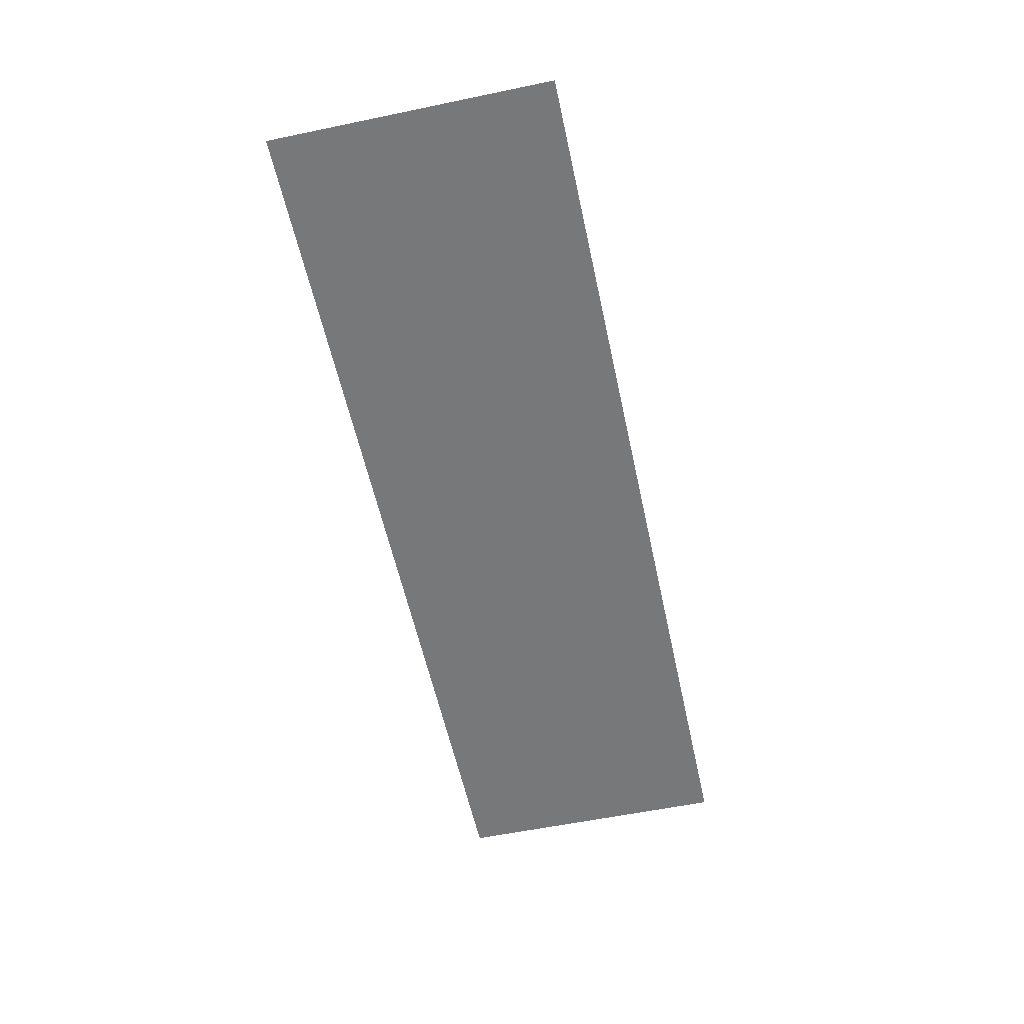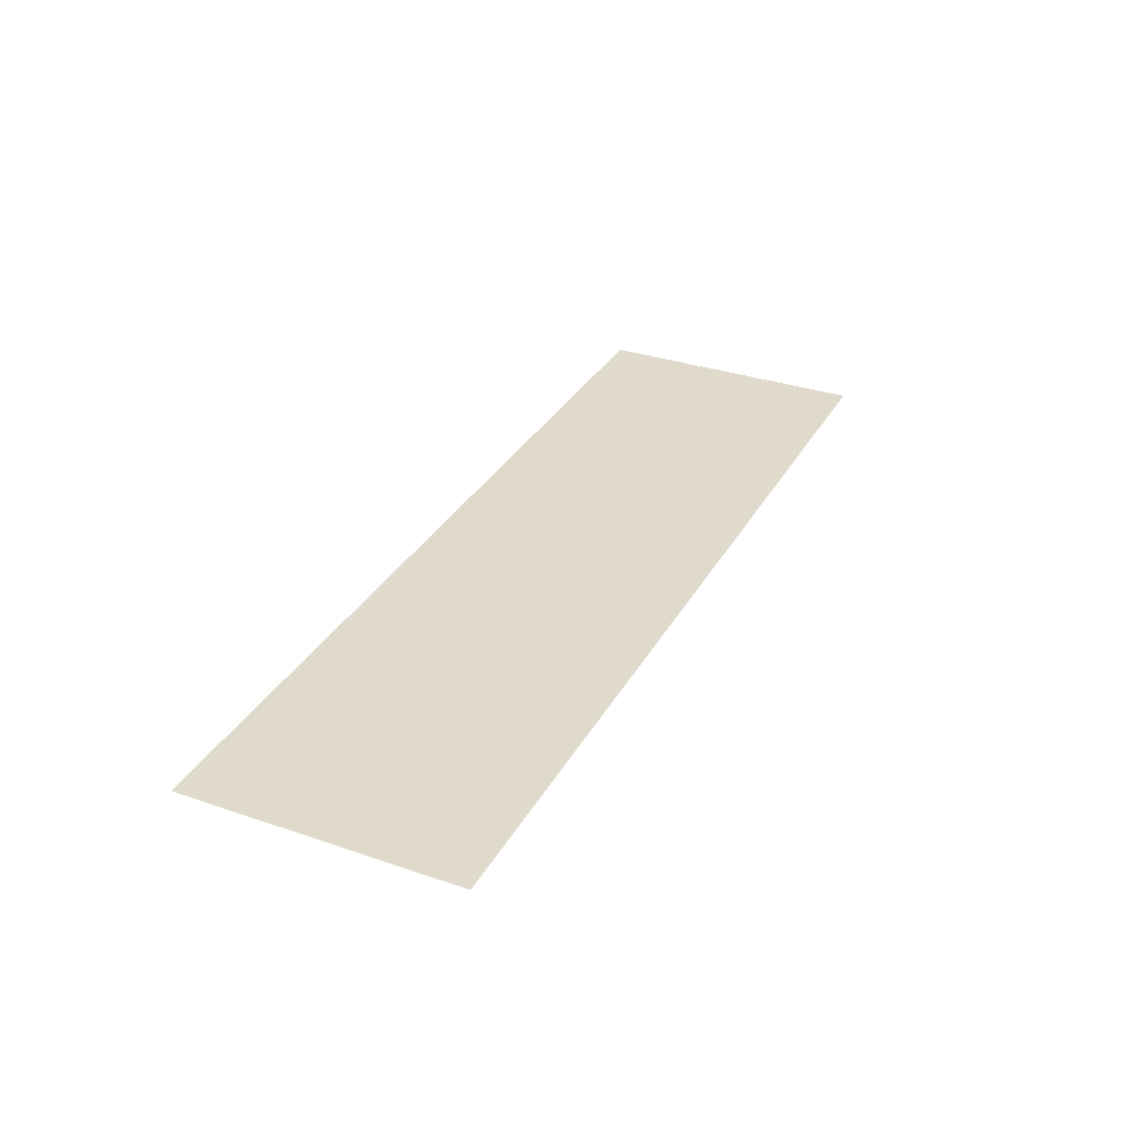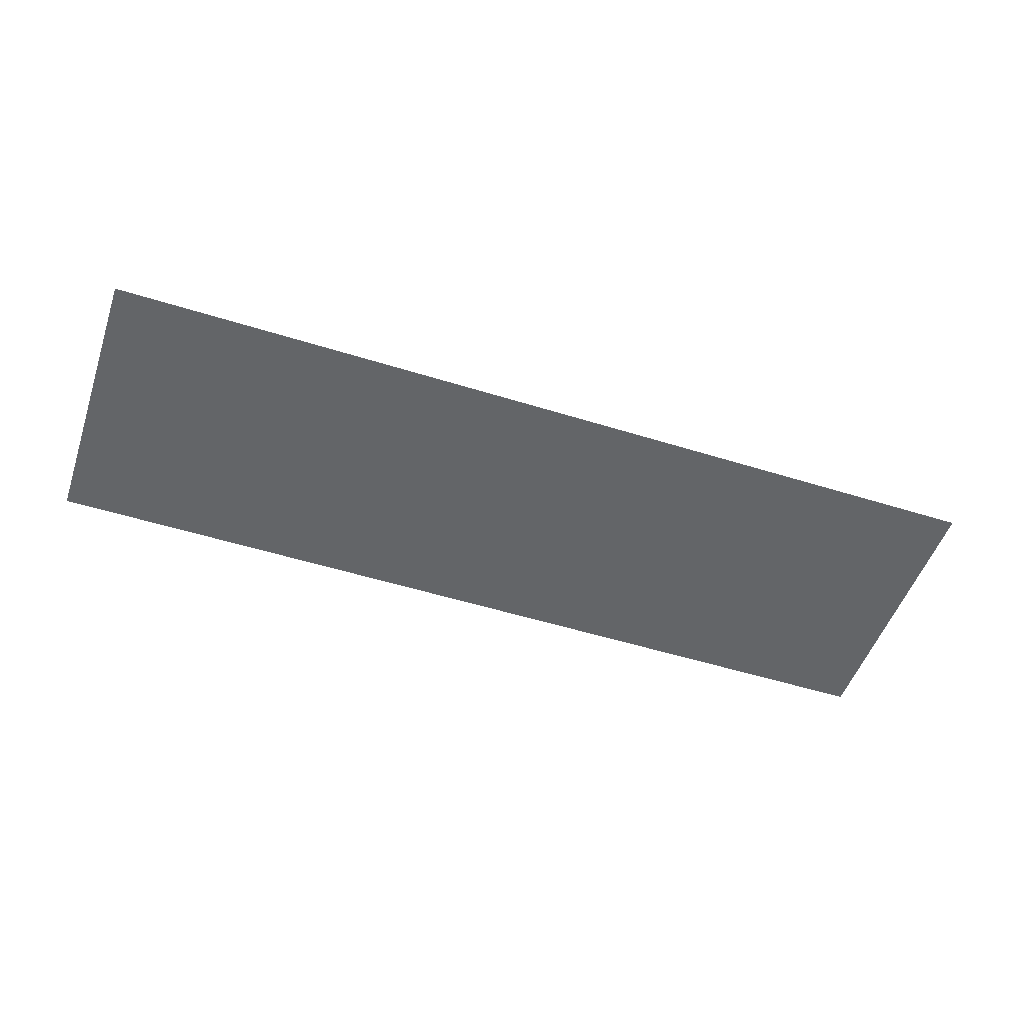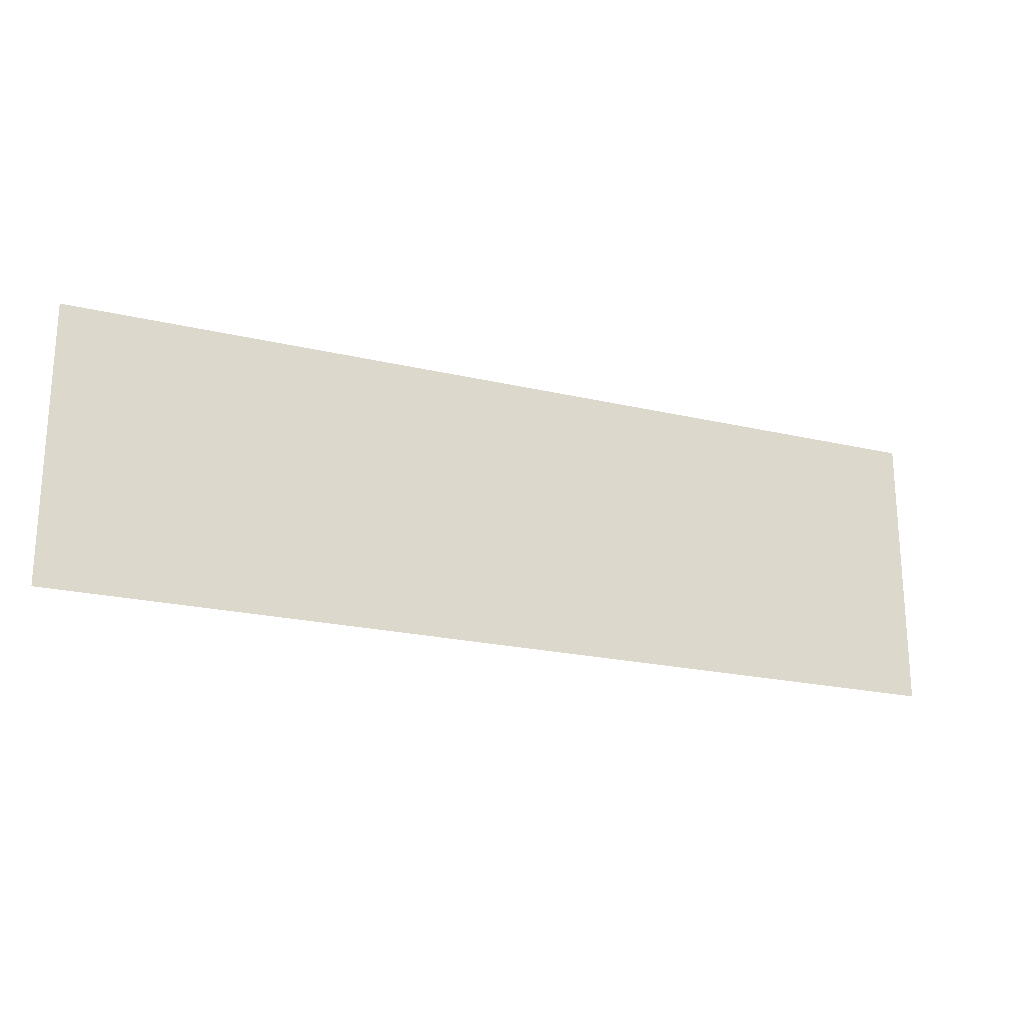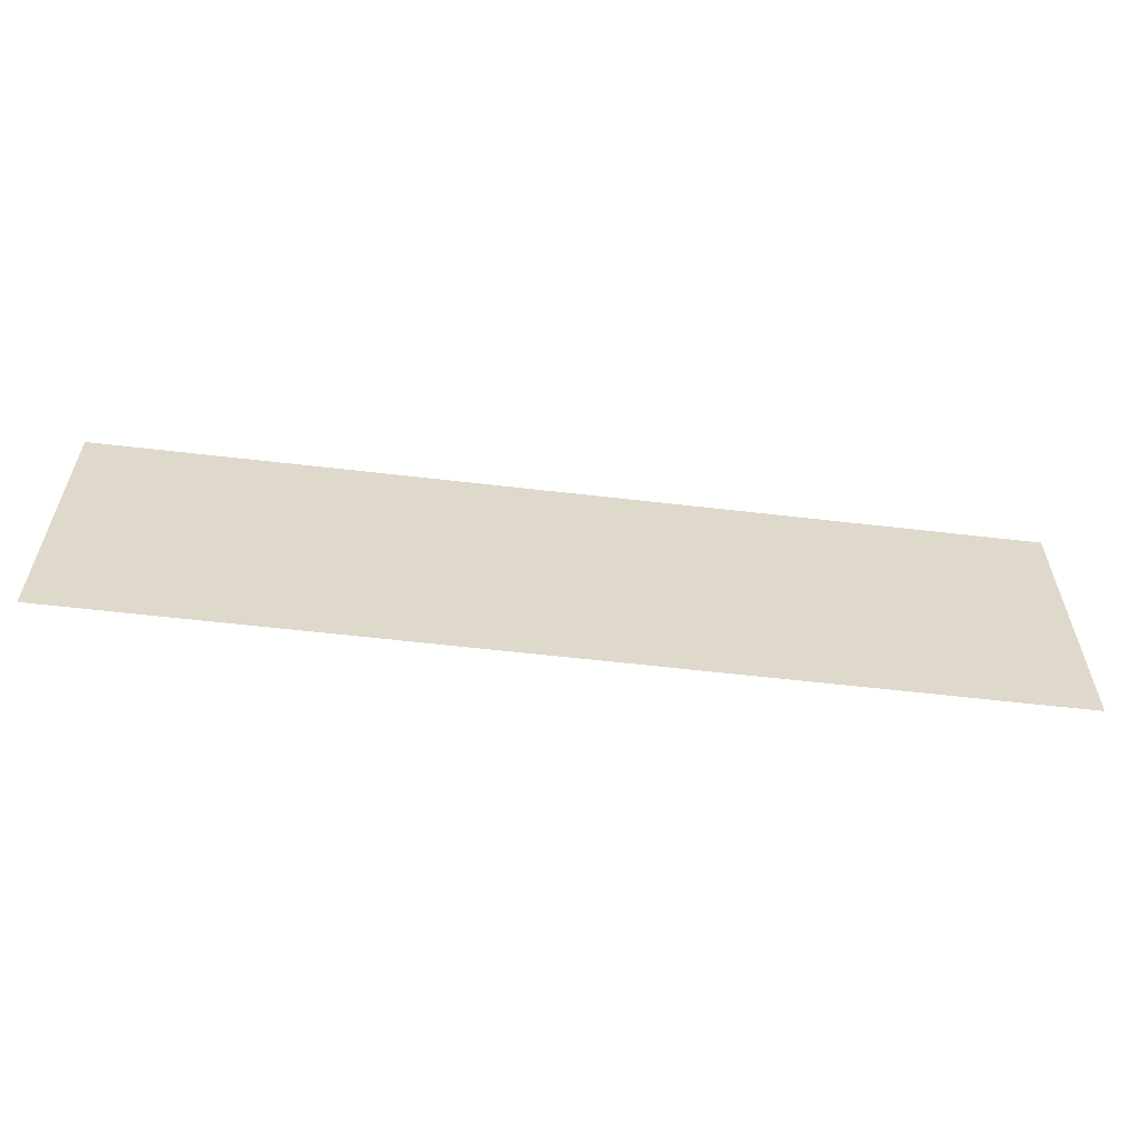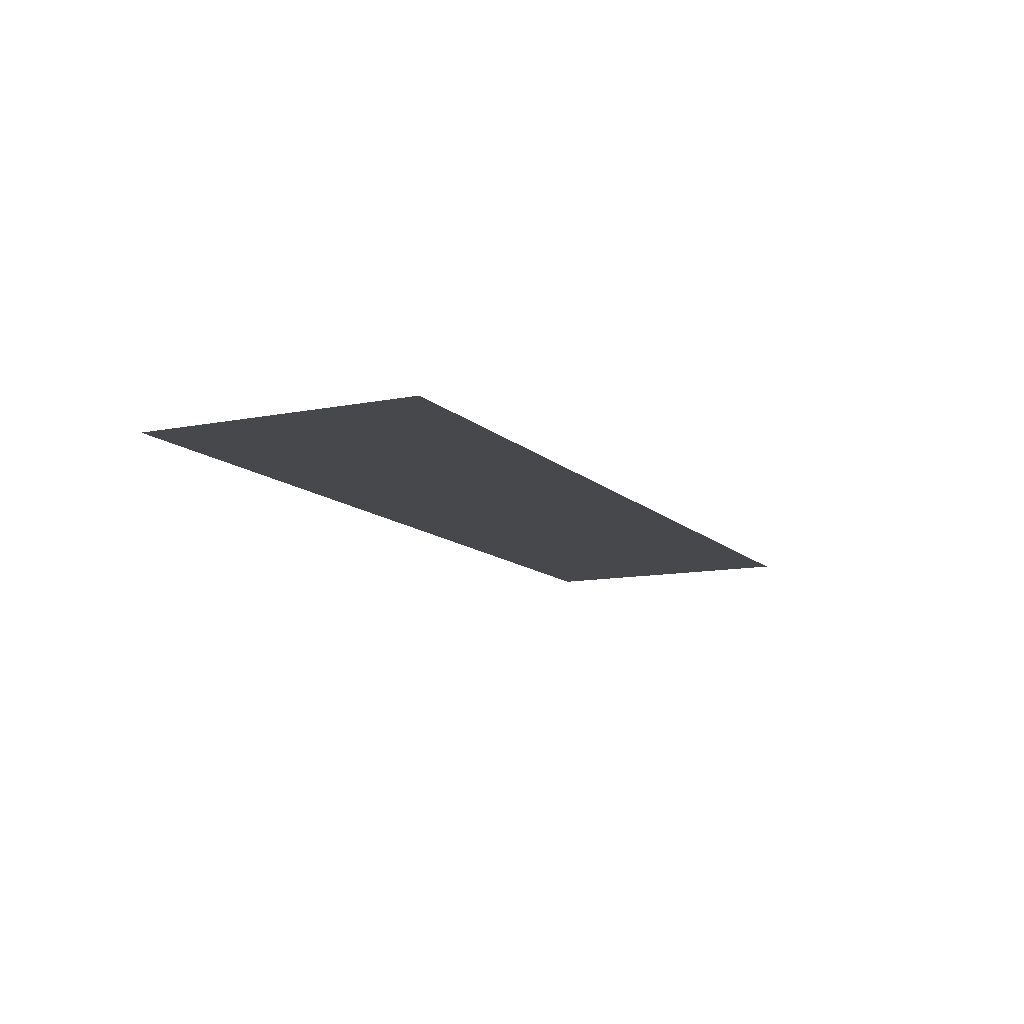
<metadata>
{"format":"obj","ext":"obj","renderer":"f3d","projection":"perspective","resolution":1024,"background":"white","views":[{"elev":-57.3,"azim":-77.8,"up":"+Z"},{"elev":32.4,"azim":115.4,"up":"+Z"},{"elev":-51.4,"azim":-18.8,"up":"+Z"},{"elev":-21.5,"azim":157.3,"up":"+Y"},{"elev":-58.4,"azim":173.1,"up":"+Y"},{"elev":-11.5,"azim":-64.0,"up":"+Z"}]}
</metadata>
<code>
o mesh25/mesh25-geometry#mesh25-geometry
v -0.1023 -0.567 -0.3973
v -0.5008 -0.567 -0.3973
v -0.1023 -0.4454 -0.3973
v -0.5008 -0.4454 -0.3973
f 1 2 3
f 3 2 1
f 1 3 2
f 2 3 1
f 4 3 2
f 2 3 4
f 4 2 3
f 3 2 4

</code>
